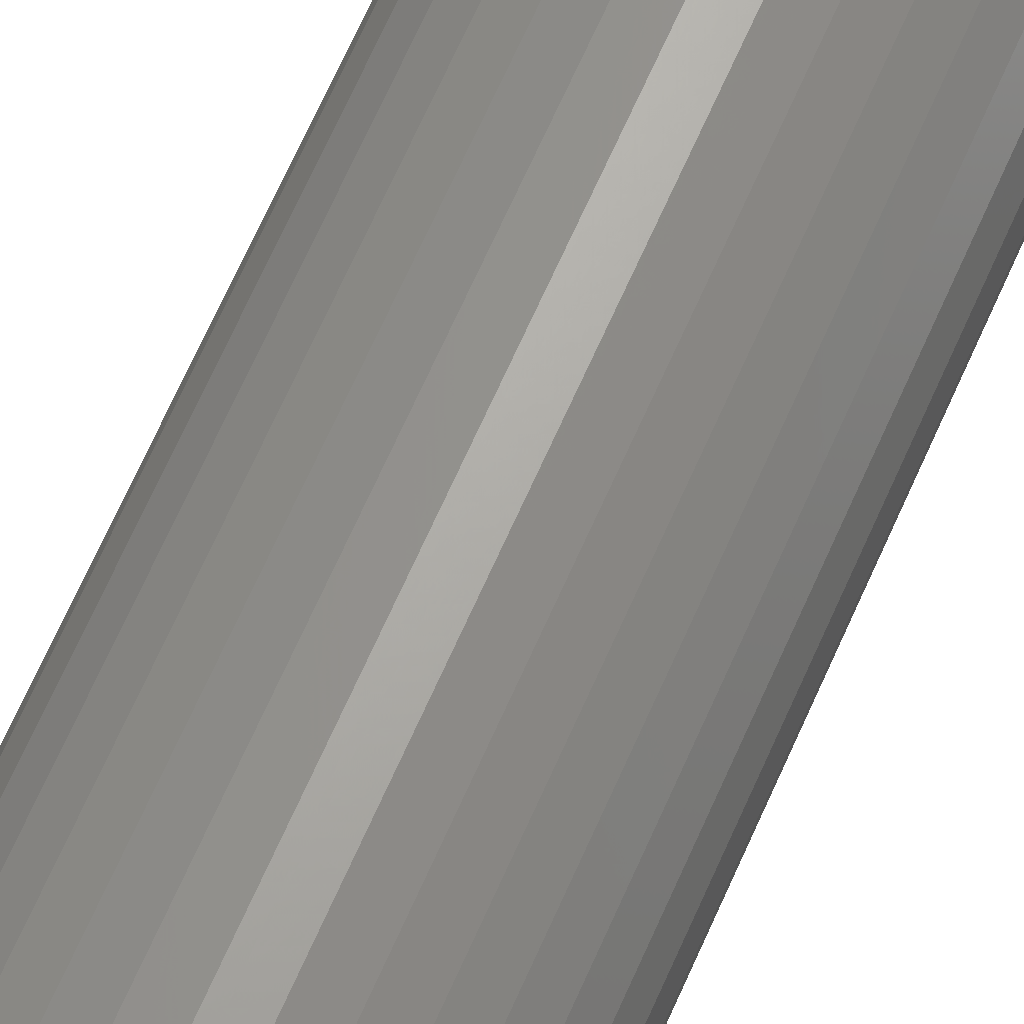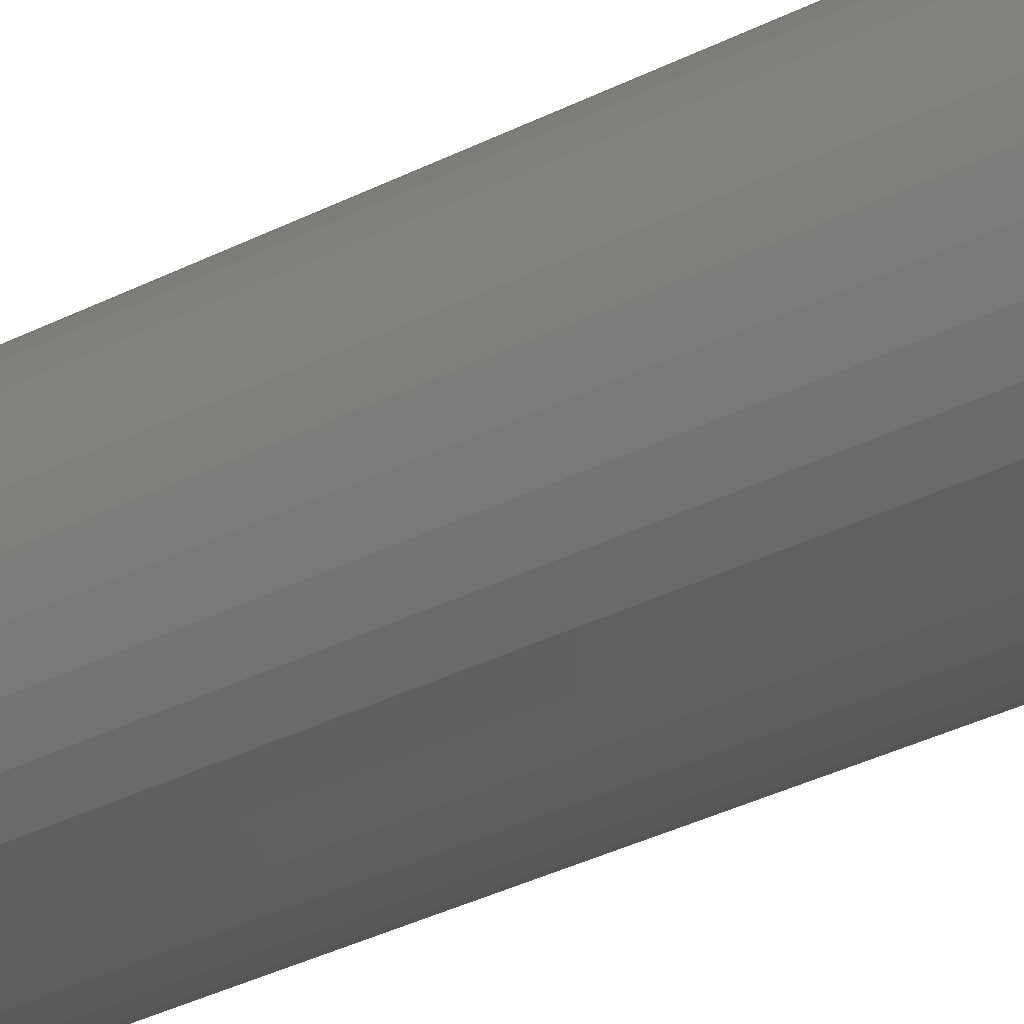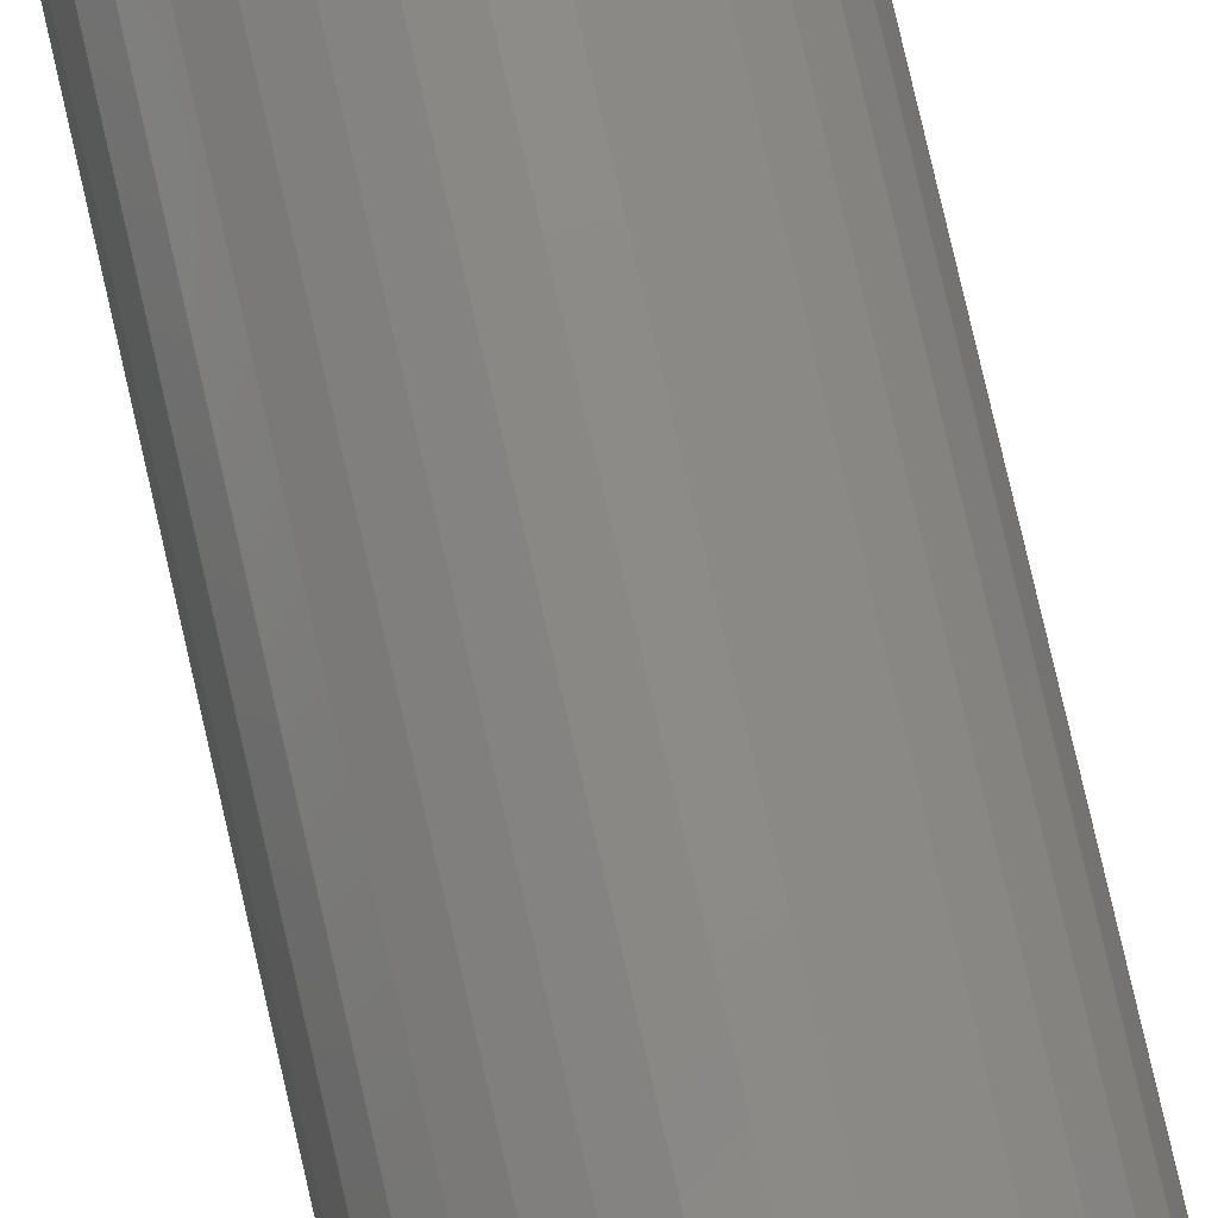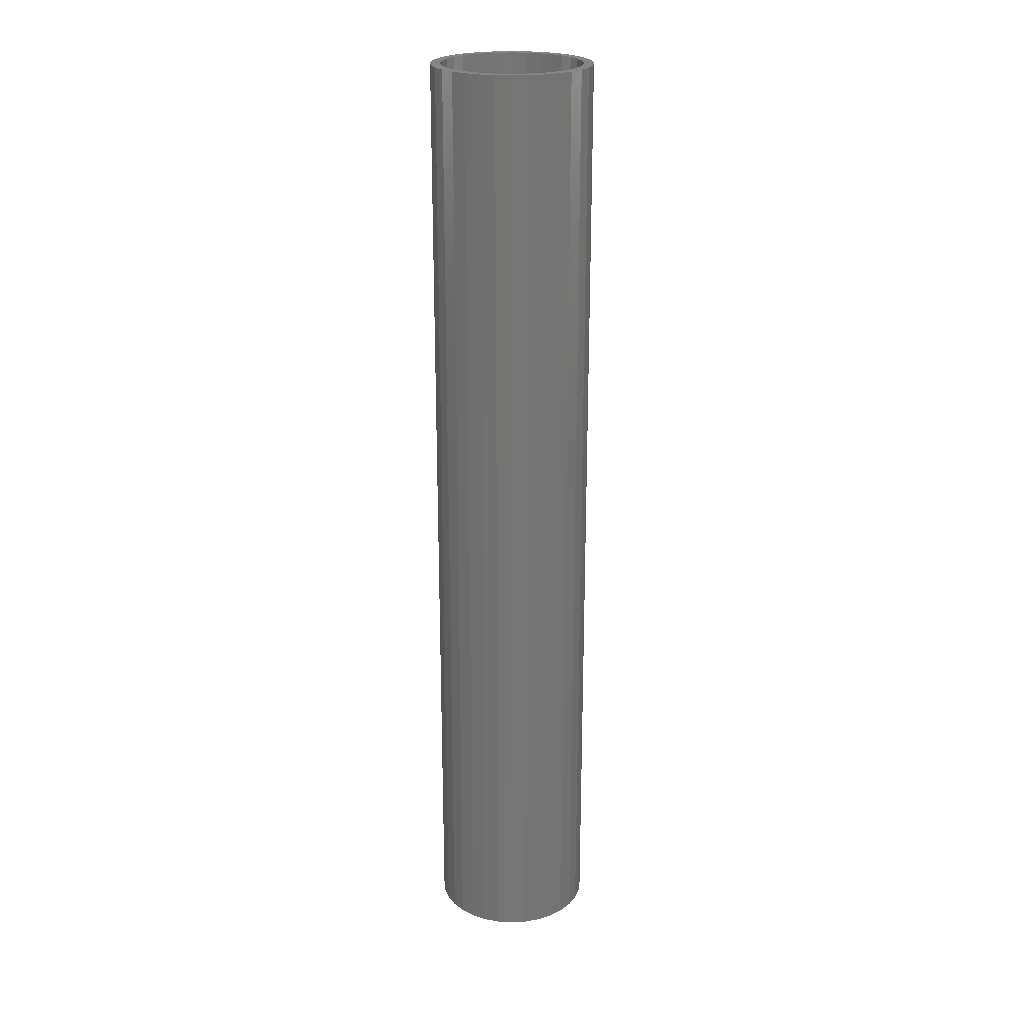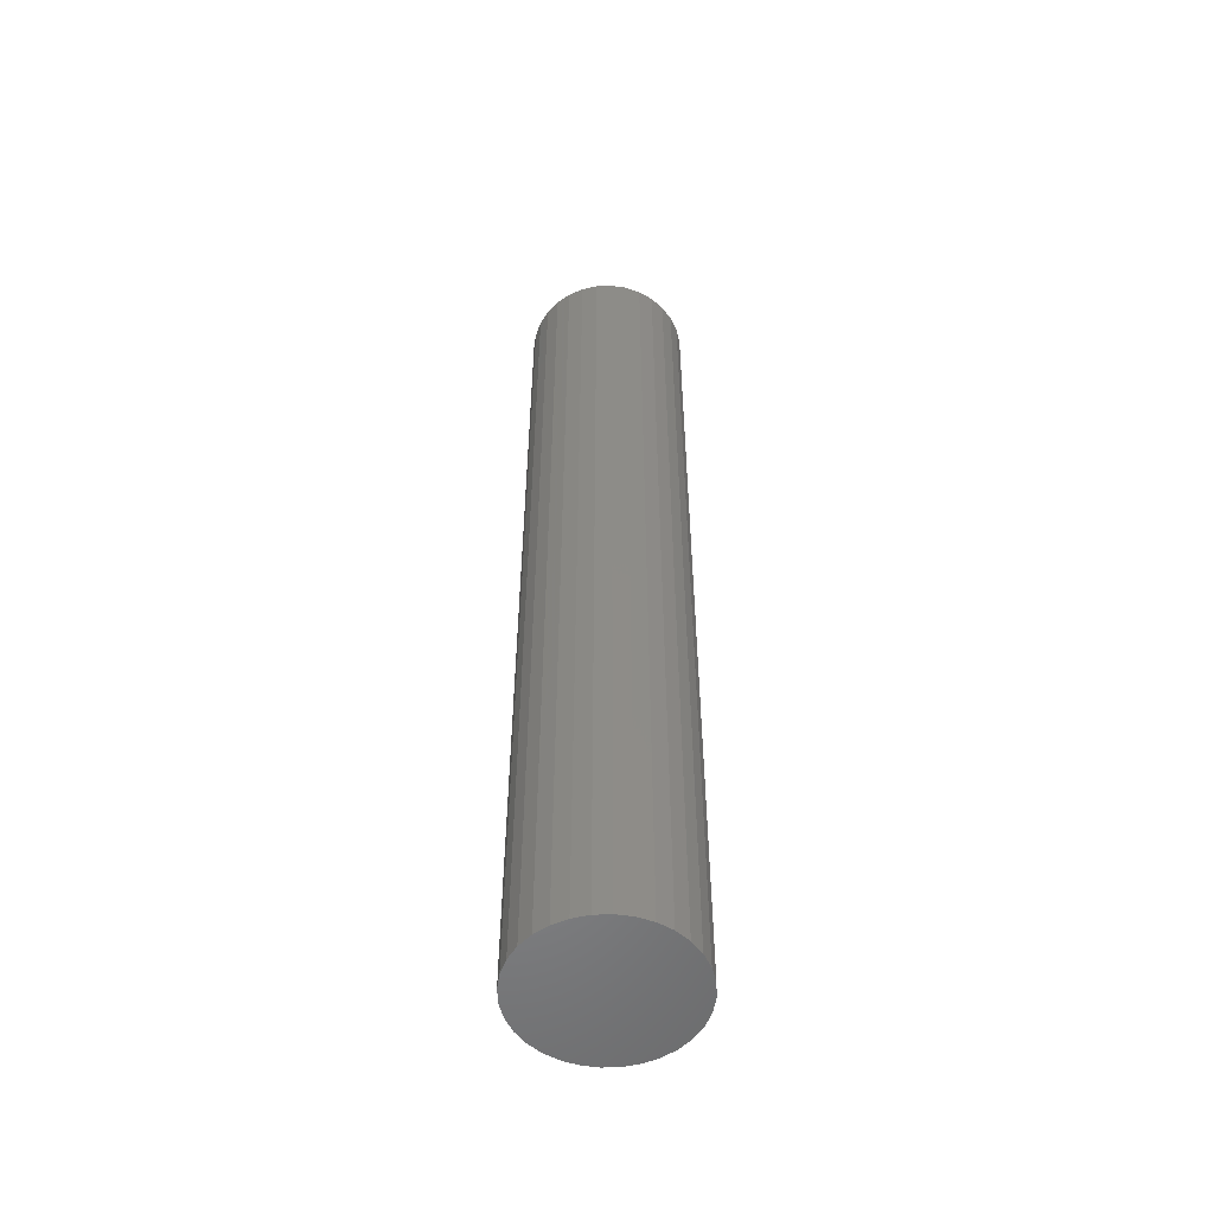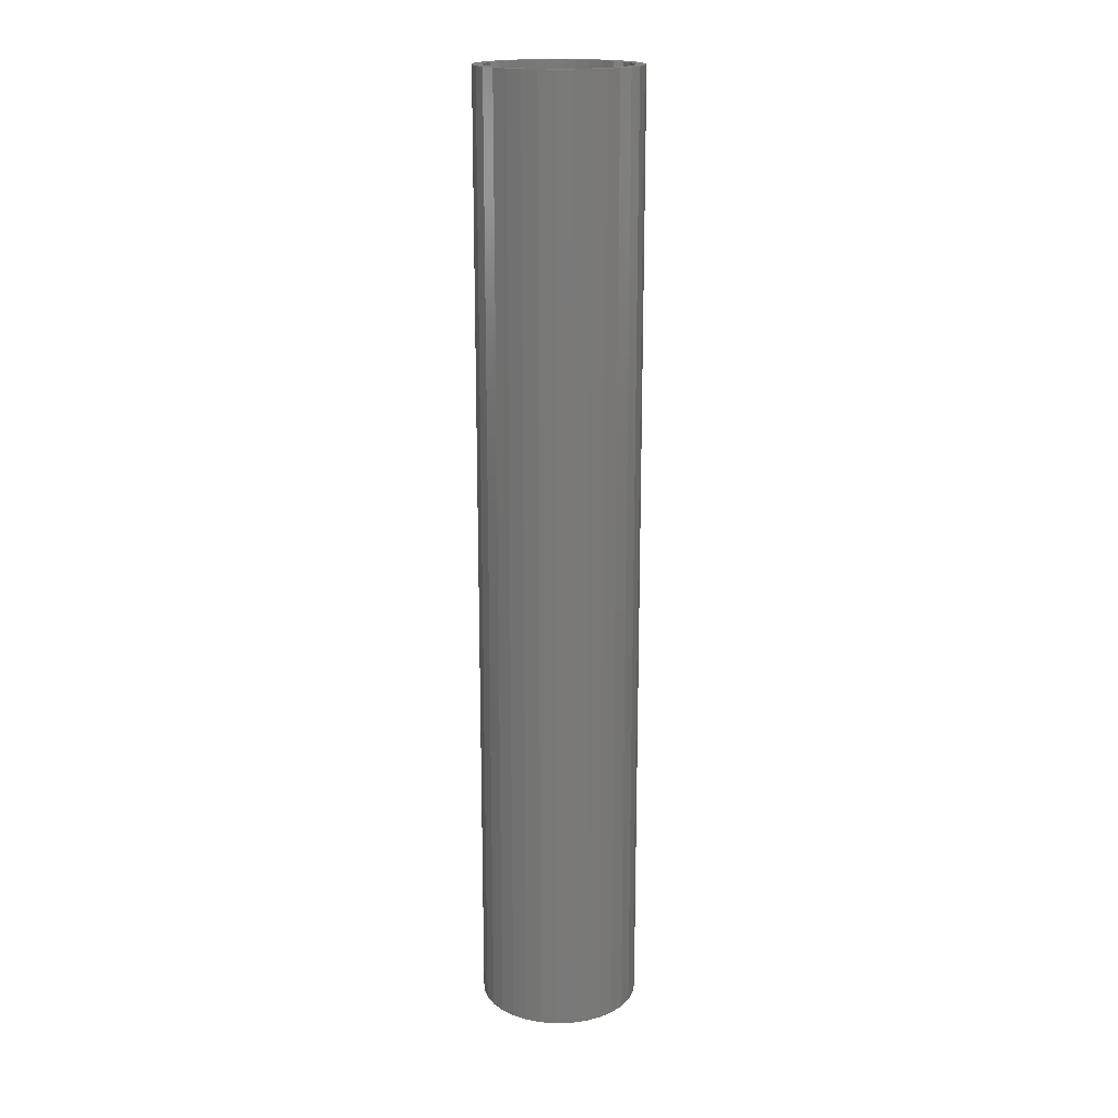
<metadata>
{"format":"stl","ext":"stl","renderer":"f3d","projection":"perspective","resolution":1024,"background":"white","views":[{"elev":65.5,"azim":23.5,"up":"+Z"},{"elev":-29.3,"azim":-51.6,"up":"+Z"},{"elev":77.9,"azim":167.1,"up":"+Z"},{"elev":22.7,"azim":-56.1,"up":"+Y"},{"elev":-53.8,"azim":75.5,"up":"+Y"},{"elev":17.9,"azim":-76.5,"up":"+Y"}]}
</metadata>
<code>
# stl→obj: 128 verts, 252 faces
v -0.01166 -7.695e-19 0.06194
v 0.0006579 4.83e-34 0.06316
v 0.0006579 4.233e-34 0.05535
v -0.02351 -1.509e-18 0.05835
v -0.01014 -6.743e-19 0.05428
v -0.03443 -2.191e-18 0.05251
v -0.02052 -1.323e-18 0.05113
v -0.03009 -1.92e-18 0.04602
v -0.044 -2.789e-18 0.04466
v -0.03848 -2.444e-18 0.03914
v -0.05186 -3.279e-18 0.03509
v -0.04536 -2.874e-18 0.03075
v -0.05769 -3.644e-18 0.02417
v -0.05047 -3.193e-18 0.02118
v -0.06129 -3.868e-18 0.01232
v -0.05362 -3.39e-18 0.0108
v -0.06129 -3.868e-18 -0.01232
v -0.05362 -3.39e-18 -0.0108
v -0.05047 -3.193e-18 -0.02118
v -0.05769 -3.644e-18 -0.02417
v -0.04536 -2.874e-18 -0.03075
v -0.05186 -3.279e-18 -0.03509
v -0.03848 -2.444e-18 -0.03914
v -0.044 -2.789e-18 -0.04466
v -0.03009 -1.92e-18 -0.04602
v -0.03443 -2.191e-18 -0.05251
v -0.02052 -1.323e-18 -0.05113
v -0.01014 -6.743e-19 -0.05428
v -0.02351 -1.509e-18 -0.05835
v 0.0006579 -8.465e-34 -0.05535
v -0.01166 -7.695e-19 -0.06194
v 0.0006579 -9.66e-34 -0.06316
v 0.01298 7.695e-19 0.06194
v 0.02483 1.509e-18 0.05835
v 0.01146 6.743e-19 0.05428
v 0.03575 2.191e-18 0.05251
v 0.02184 1.323e-18 0.05113
v 0.03141 1.92e-18 0.04602
v 0.04532 2.789e-18 0.04466
v 0.03979 2.444e-18 0.03914
v 0.05317 3.279e-18 0.03509
v 0.04668 2.874e-18 0.03075
v 0.05901 3.644e-18 0.02417
v 0.05179 3.193e-18 0.02118
v 0.0626 3.868e-18 0.01232
v 0.05494 3.39e-18 0.0108
v 0.056 3.456e-18 -7.256e-18
v 0.05179 3.193e-18 -0.02118
v 0.05494 3.39e-18 -0.0108
v 0.0626 3.868e-18 -0.01232
v 0.05901 3.644e-18 -0.02417
v 0.04668 2.874e-18 -0.03075
v 0.05317 3.279e-18 -0.03509
v 0.03979 2.444e-18 -0.03914
v 0.04532 2.789e-18 -0.04466
v 0.03141 1.92e-18 -0.04602
v 0.03575 2.191e-18 -0.05251
v 0.02184 1.323e-18 -0.05113
v 0.01146 6.743e-19 -0.05428
v 0.02483 1.509e-18 -0.05835
v 0.01298 7.695e-19 -0.06194
v 0.06382 3.944e-18 -7.735e-18
v -0.0625 -3.944e-18 7.734e-18
v -0.05469 -3.456e-18 6.299e-18
v 0.01146 -0.7422 -0.05428
v 0.02184 -0.7422 -0.05113
v 0.03141 -0.7422 -0.04602
v 0.03979 -0.7422 -0.03914
v 0.04668 -0.7422 -0.03075
v 0.05179 -0.7422 -0.02118
v 0.05494 -0.7422 -0.0108
v 0.056 -0.7422 -7.256e-18
v 0.0006579 -0.7422 -0.05535
v -0.01014 -0.7422 -0.05428
v -0.02052 -0.7422 -0.05113
v -0.03009 -0.7422 -0.04602
v -0.03848 -0.7422 -0.03914
v -0.04536 -0.7422 -0.03075
v -0.05047 -0.7422 -0.02118
v -0.05362 -0.7422 -0.0108
v -0.05469 -0.7422 6.299e-18
v -0.01014 -0.7422 0.05428
v -0.02052 -0.7422 0.05113
v -0.03009 -0.7422 0.04602
v -0.03848 -0.7422 0.03914
v -0.04536 -0.7422 0.03075
v -0.05047 -0.7422 0.02118
v -0.05362 -0.7422 0.0108
v 0.0006579 -0.7422 0.05535
v 0.01146 -0.7422 0.05428
v 0.02184 -0.7422 0.05113
v 0.03141 -0.7422 0.04602
v 0.03979 -0.7422 0.03914
v 0.04668 -0.7422 0.03075
v 0.05179 -0.7422 0.02118
v 0.05494 -0.7422 0.0108
v -0.01166 -0.75 0.06194
v 0.01298 -0.75 0.06194
v 0.0006579 -0.75 0.06316
v -0.02351 -0.75 0.05835
v 0.02483 -0.75 0.05835
v -0.03443 -0.75 0.05251
v 0.03575 -0.75 0.05251
v -0.044 -0.75 0.04466
v 0.04532 -0.75 0.04466
v -0.05186 -0.75 0.03509
v 0.05317 -0.75 0.03509
v 0.05317 -0.75 -0.03509
v -0.044 -0.75 -0.04466
v 0.04532 -0.75 -0.04466
v -0.03443 -0.75 -0.05251
v 0.03575 -0.75 -0.05251
v -0.02351 -0.75 -0.05835
v 0.02483 -0.75 -0.05835
v -0.01166 -0.75 -0.06194
v 0.01298 -0.75 -0.06194
v 0.0006579 -0.75 -0.06316
v 0.05901 -0.75 0.02417
v -0.05769 -0.75 0.02417
v 0.0626 -0.75 0.01232
v -0.06129 -0.75 0.01232
v 0.06382 -0.75 -7.735e-18
v -0.0625 -0.75 7.734e-18
v 0.0626 -0.75 -0.01232
v -0.06129 -0.75 -0.01232
v 0.05901 -0.75 -0.02417
v -0.05769 -0.75 -0.02417
v -0.05186 -0.75 -0.03509
f 1 2 3
f 4 1 3
f 4 3 5
f 5 6 4
f 7 6 5
f 6 7 8
f 8 9 6
f 9 8 10
f 10 11 9
f 11 10 12
f 12 13 11
f 14 13 12
f 15 13 14
f 16 15 14
f 17 18 19
f 19 20 17
f 20 19 21
f 21 22 20
f 23 22 21
f 24 22 23
f 25 24 23
f 26 24 25
f 25 27 26
f 26 27 28
f 28 29 26
f 29 28 30
f 31 29 30
f 32 31 30
f 3 2 33
f 33 34 3
f 35 3 34
f 36 35 34
f 36 37 35
f 38 37 36
f 39 38 36
f 40 38 39
f 41 40 39
f 42 40 41
f 43 42 41
f 43 44 42
f 44 43 45
f 45 46 44
f 46 45 47
f 48 49 50
f 51 48 50
f 52 48 51
f 53 52 51
f 53 54 52
f 54 53 55
f 55 56 54
f 56 55 57
f 58 56 57
f 59 58 57
f 60 59 57
f 30 59 60
f 30 60 61
f 61 32 30
f 62 50 49
f 62 49 47
f 62 47 45
f 63 15 16
f 63 16 64
f 63 64 18
f 63 18 17
f 30 65 59
f 59 65 66
f 59 66 58
f 58 66 67
f 58 67 56
f 56 67 68
f 56 68 54
f 54 68 69
f 54 69 52
f 52 69 70
f 52 70 48
f 48 70 71
f 48 71 49
f 49 71 72
f 49 72 47
f 65 30 73
f 73 30 28
f 73 28 74
f 74 28 27
f 74 27 75
f 75 27 25
f 75 25 76
f 76 25 23
f 76 23 77
f 77 23 21
f 77 21 78
f 78 21 19
f 78 19 79
f 79 19 18
f 79 18 80
f 80 18 64
f 80 64 81
f 3 82 5
f 5 82 83
f 5 83 7
f 7 83 84
f 7 84 8
f 8 84 85
f 8 85 10
f 10 85 86
f 10 86 12
f 12 86 87
f 12 87 14
f 14 87 88
f 14 88 16
f 16 88 81
f 16 81 64
f 82 3 89
f 89 3 35
f 89 35 90
f 90 35 37
f 90 37 91
f 91 37 38
f 91 38 92
f 92 38 40
f 92 40 93
f 93 40 42
f 93 42 94
f 94 42 44
f 94 44 95
f 95 44 46
f 95 46 96
f 96 46 47
f 96 47 72
f 89 90 82
f 83 82 90
f 91 83 90
f 84 83 91
f 92 84 91
f 85 84 92
f 93 85 92
f 86 85 93
f 94 86 93
f 87 86 94
f 95 87 94
f 69 78 70
f 77 78 69
f 68 77 69
f 76 77 68
f 67 76 68
f 75 76 67
f 66 75 67
f 74 75 66
f 65 74 66
f 73 74 65
f 78 79 70
f 70 79 80
f 70 80 71
f 71 80 81
f 71 81 72
f 72 81 88
f 72 88 96
f 96 88 87
f 96 87 95
f 97 98 99
f 98 97 100
f 98 100 101
f 101 100 102
f 101 102 103
f 103 102 104
f 103 104 105
f 105 104 106
f 105 106 107
f 108 109 110
f 110 109 111
f 110 111 112
f 112 111 113
f 112 113 114
f 114 113 115
f 114 115 116
f 116 115 117
f 107 106 118
f 118 106 119
f 118 119 120
f 120 119 121
f 120 121 122
f 122 121 123
f 122 123 124
f 124 123 125
f 124 125 126
f 126 125 127
f 126 127 108
f 108 127 128
f 108 128 109
f 62 122 50
f 50 122 124
f 50 124 51
f 51 124 126
f 51 126 53
f 53 126 108
f 53 108 55
f 55 108 110
f 55 110 57
f 57 110 112
f 57 112 60
f 60 112 114
f 60 114 61
f 61 114 116
f 61 116 32
f 32 116 117
f 32 117 31
f 31 117 115
f 31 115 29
f 29 115 113
f 29 113 26
f 26 113 111
f 26 111 24
f 24 111 109
f 24 109 22
f 22 109 128
f 22 128 20
f 20 128 127
f 20 127 17
f 17 127 125
f 17 125 63
f 63 125 123
f 63 123 15
f 15 123 121
f 15 121 13
f 13 121 119
f 13 119 11
f 11 119 106
f 11 106 9
f 9 106 104
f 9 104 6
f 6 104 102
f 6 102 4
f 4 102 100
f 4 100 1
f 1 100 97
f 1 97 2
f 2 97 99
f 2 99 33
f 33 99 98
f 33 98 34
f 34 98 101
f 34 101 36
f 36 101 103
f 36 103 39
f 39 103 105
f 39 105 41
f 41 105 107
f 41 107 43
f 43 107 118
f 43 118 45
f 45 118 120
f 45 120 62
f 62 120 122

</code>
